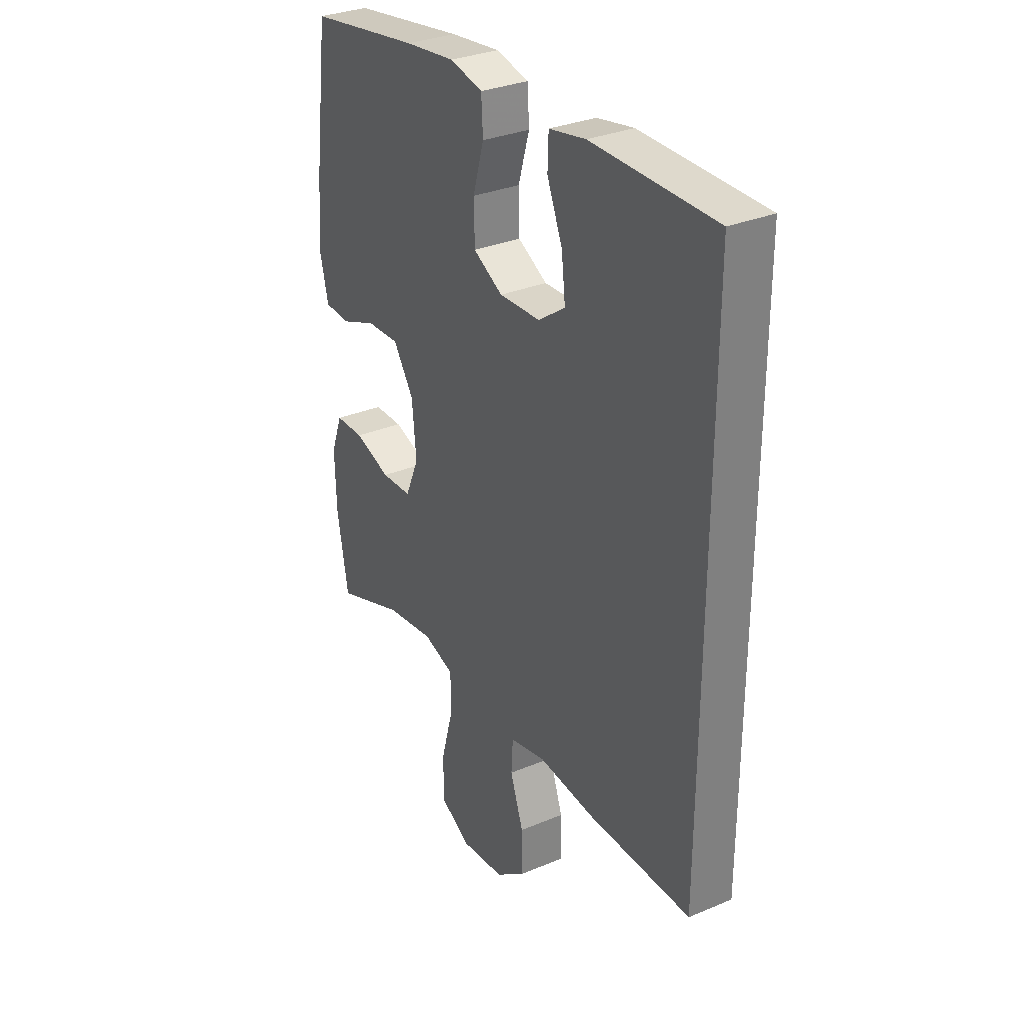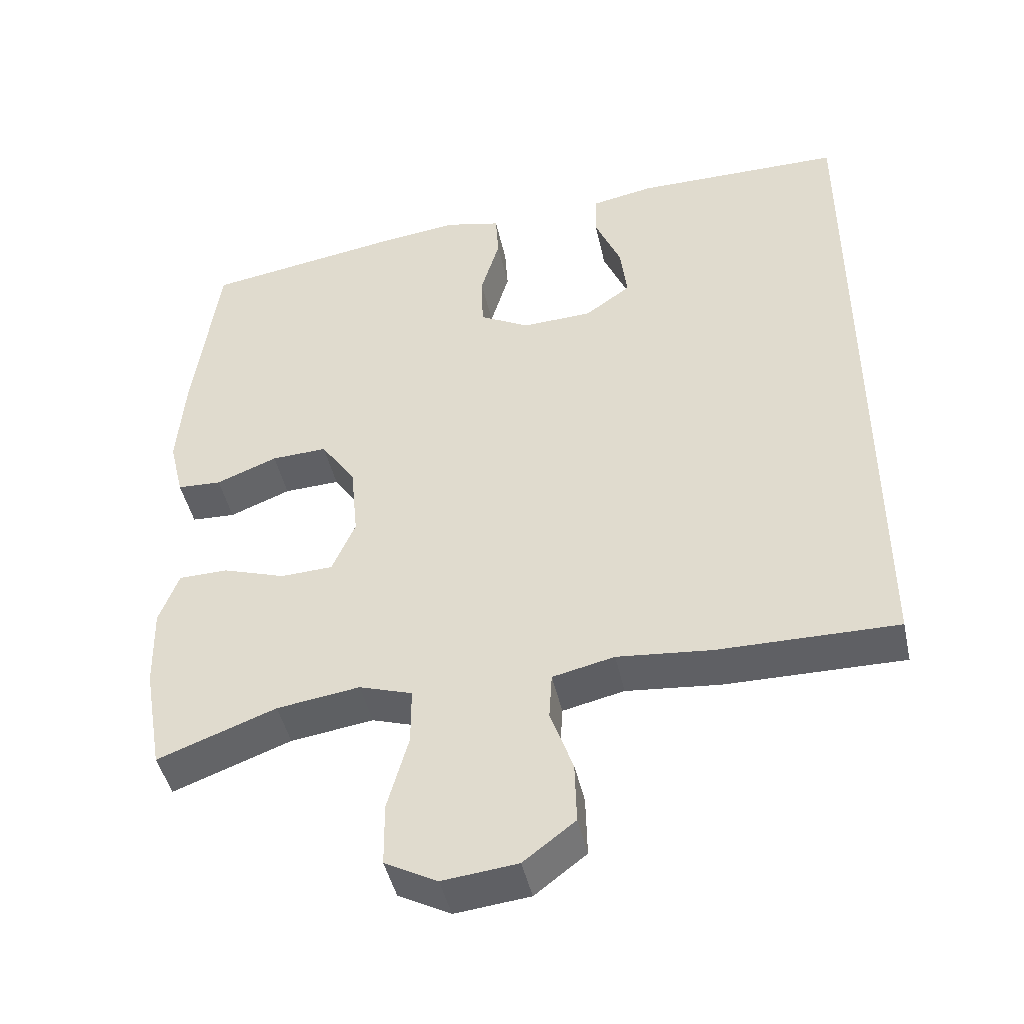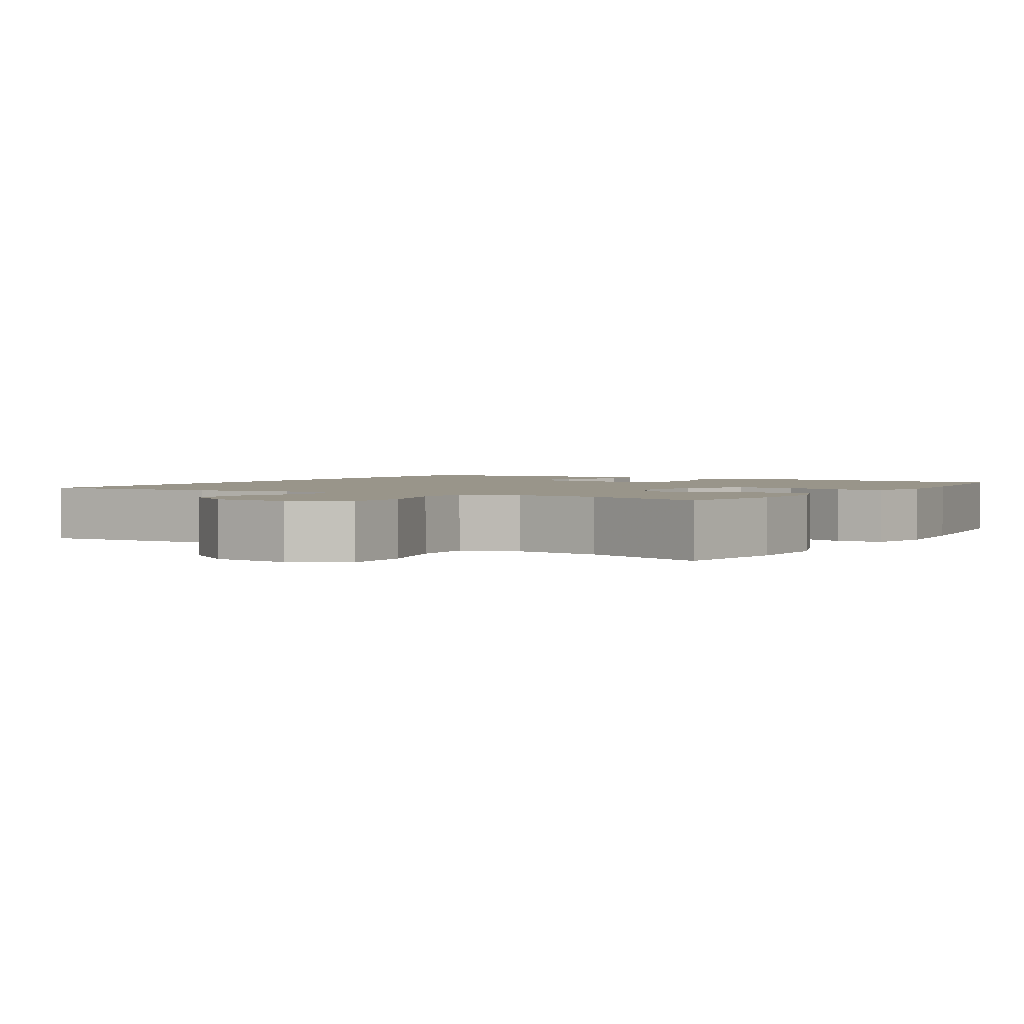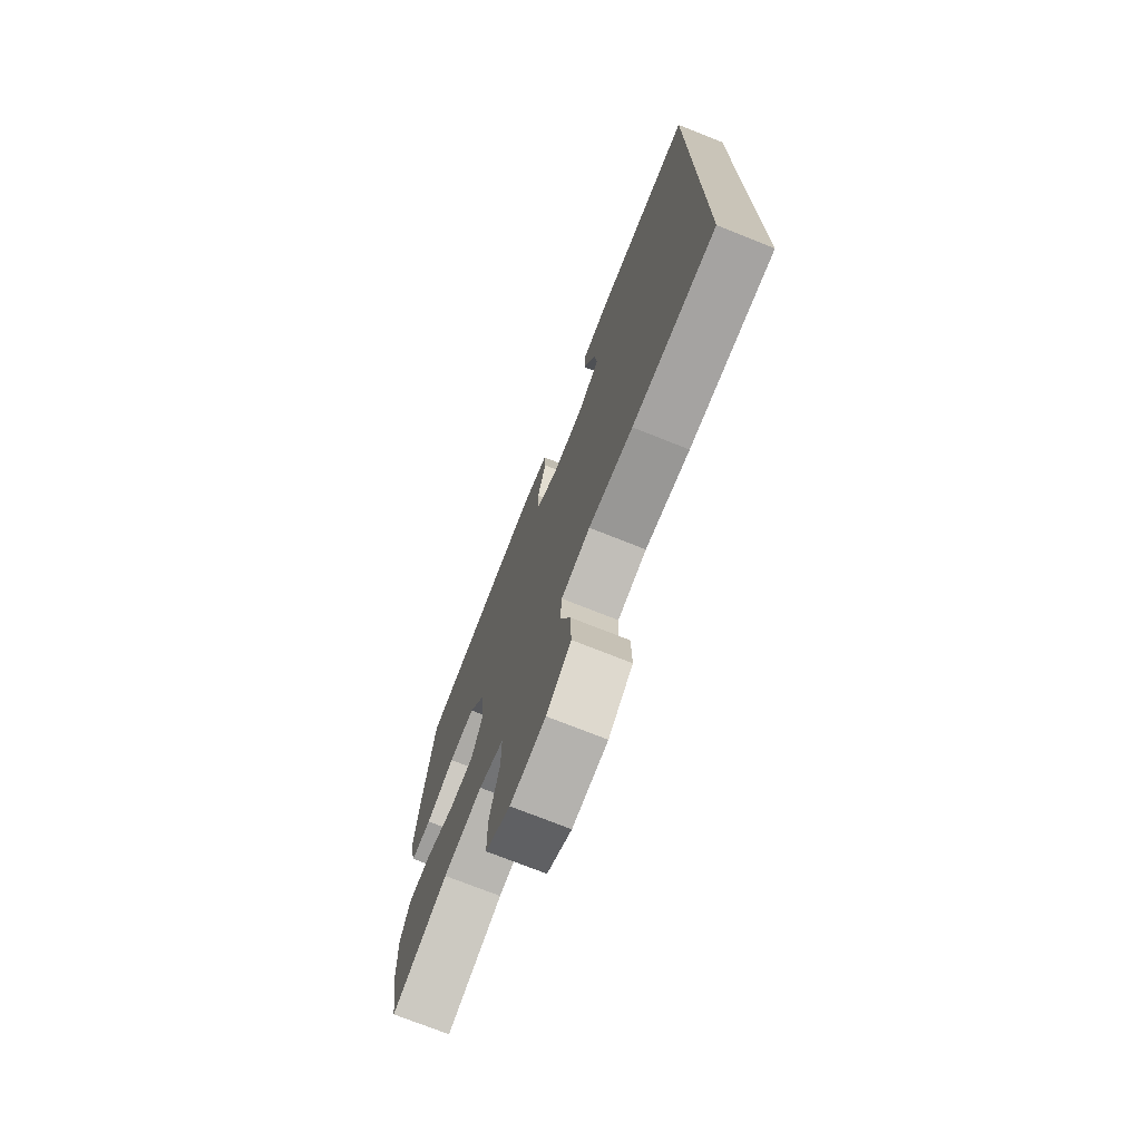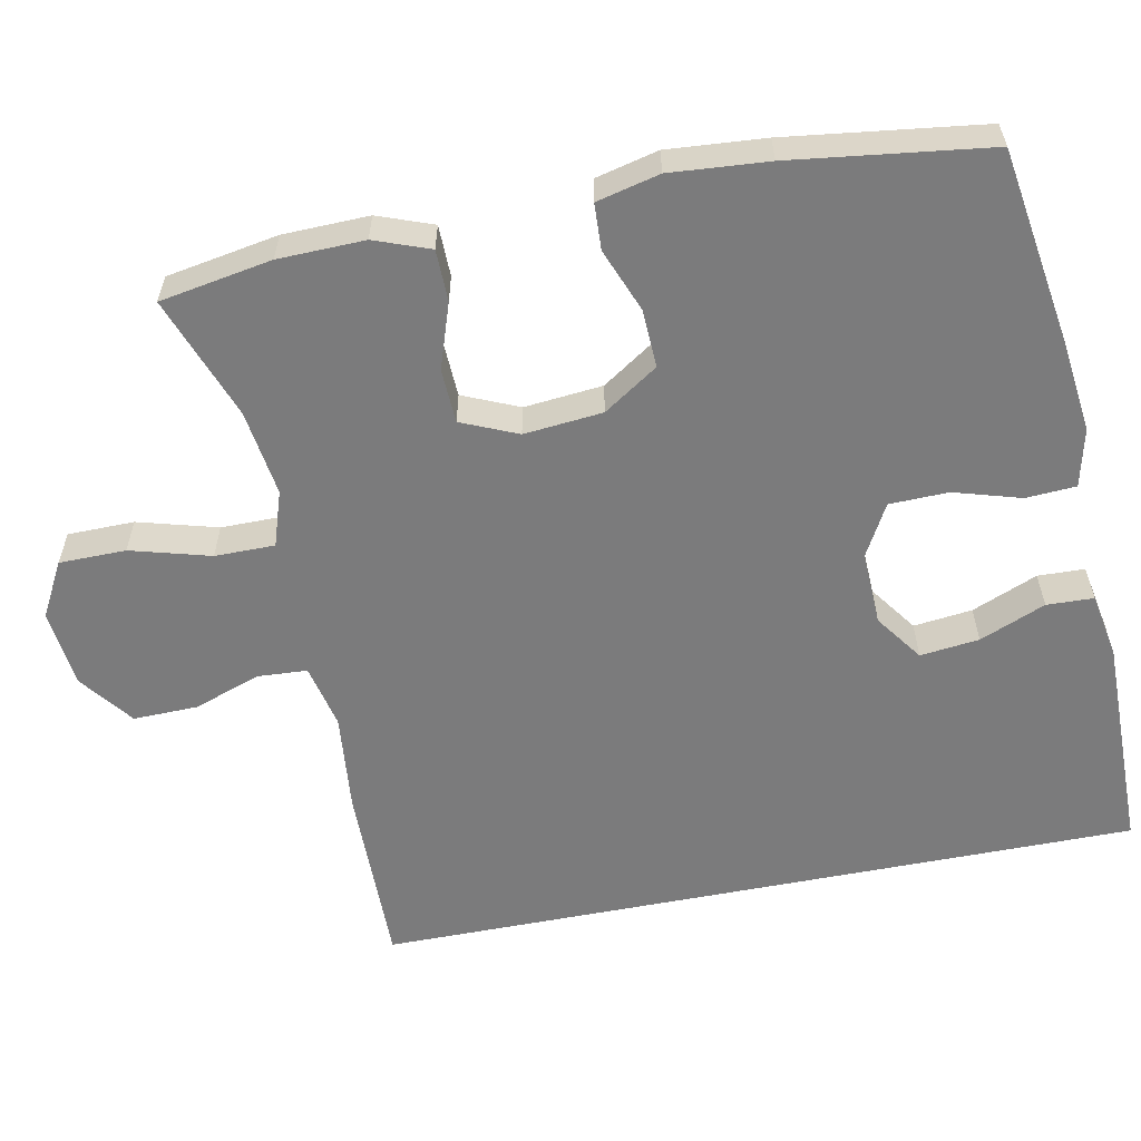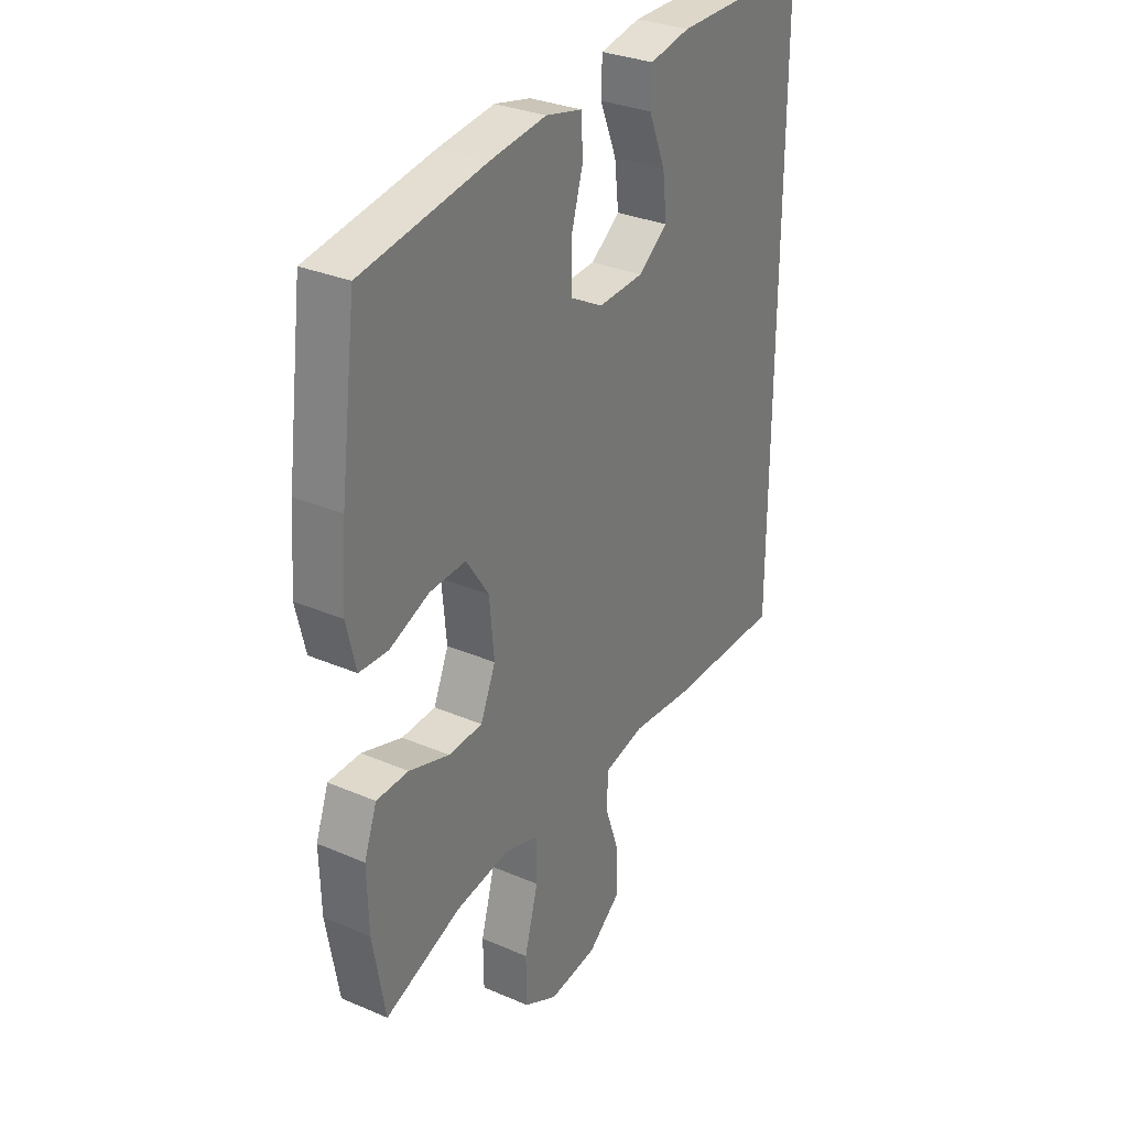
<metadata>
{"format":"obj","ext":"obj","renderer":"f3d","projection":"perspective","resolution":1024,"background":"white","views":[{"elev":31.5,"azim":59.2,"up":"+Z"},{"elev":-45.3,"azim":12.4,"up":"+Z"},{"elev":2.1,"azim":-149.6,"up":"+Y"},{"elev":-73.8,"azim":68.3,"up":"+Z"},{"elev":-58.5,"azim":-78.8,"up":"+Y"},{"elev":31.2,"azim":-58.6,"up":"+Z"}]}
</metadata>
<code>
v 0.5 0.07 0.557
v 0.5 0.07 -0.452
v 0.254 0.07 -0.449
v 0.124 0.07 -0.436
v 0.039 0.07 -0.455
v 0.035 0.07 -0.52
v 0.066 0.07 -0.609
v 0.068 0.07 -0.694
v -0.003 0.07 -0.748
v -0.106 0.07 -0.759
v -0.178 0.07 -0.72
v -0.179 0.07 -0.632
v -0.15 0.07 -0.527
v -0.15 0.07 -0.448
v -0.223 0.07 -0.424
v -0.337 0.07 -0.44
v -0.5 0.07 -0.5
v -0.526 0.07 -0.352
v -0.529 0.07 -0.238
v -0.502 0.07 -0.165
v -0.434 0.07 -0.164
v -0.348 0.07 -0.193
v -0.276 0.07 -0.19
v -0.244 0.07 -0.116
v -0.254 0.07 -0.012
v -0.302 0.07 0.06
v -0.379 0.07 0.057
v -0.463 0.07 0.024
v -0.524 0.07 0.027
v -0.544 0.07 0.11
v -0.534 0.07 0.239
v -0.5 0.07 0.5
v -0.236 0.07 0.541
v -0.118 0.07 0.555
v -0.041 0.07 0.537
v -0.037 0.07 0.471
v -0.063 0.07 0.383
v -0.061 0.07 0.305
v 0.008 0.07 0.267
v 0.105 0.07 0.271
v 0.168 0.07 0.316
v 0.159 0.07 0.394
v 0.123 0.07 0.481
v 0.125 0.07 0.543
v 0.211 0.07 0.559
v 0.5 0 0.557
v 0.5 0 -0.452
v 0.254 0 -0.449
v 0.124 0 -0.436
v 0.039 0 -0.455
v 0.035 0 -0.52
v 0.066 0 -0.609
v 0.068 0 -0.694
v -0.003 0 -0.748
v -0.106 0 -0.759
v -0.178 0 -0.72
v -0.179 0 -0.632
v -0.15 0 -0.527
v -0.15 0 -0.448
v -0.223 0 -0.424
v -0.337 0 -0.44
v -0.5 0 -0.5
v -0.526 0 -0.352
v -0.529 0 -0.238
v -0.502 0 -0.165
v -0.434 0 -0.164
v -0.348 0 -0.193
v -0.276 0 -0.19
v -0.244 0 -0.116
v -0.254 0 -0.012
v -0.302 0 0.06
v -0.379 0 0.057
v -0.463 0 0.024
v -0.524 0 0.027
v -0.544 0 0.11
v -0.534 0 0.239
v -0.5 0 0.5
v -0.236 0 0.541
v -0.118 0 0.555
v -0.041 0 0.537
v -0.037 0 0.471
v -0.063 0 0.383
v -0.061 0 0.305
v 0.008 0 0.267
v 0.105 0 0.271
v 0.168 0 0.316
v 0.159 0 0.394
v 0.123 0 0.481
v 0.125 0 0.543
v 0.211 0 0.559
f 42 43 44 45
f 41 42 45 1
f 34 35 36 37
f 34 37 38
f 33 34 38
f 32 33 38
f 31 32 38 39
f 27 28 29 30
f 26 27 30 31
f 19 20 21 22
f 19 22 23
f 16 17 18 19
f 15 16 19 23
f 14 15 23 24
f 10 11 12 13
f 10 13 14
f 9 10 14
f 6 7 8 9
f 5 6 9 14
f 4 5 14 24
f 41 1 2 3
f 40 41 3 4
f 26 31 39 40
f 25 26 40 4
f 4 24 25
f 90 89 88 87
f 46 90 87 86
f 82 81 80 79
f 83 82 79
f 83 79 78
f 83 78 77
f 84 83 77 76
f 75 74 73 72
f 76 75 72 71
f 67 66 65 64
f 68 67 64
f 64 63 62 61
f 68 64 61 60
f 69 68 60 59
f 58 57 56 55
f 59 58 55
f 59 55 54
f 54 53 52 51
f 59 54 51 50
f 69 59 50 49
f 48 47 46 86
f 49 48 86 85
f 85 84 76 71
f 49 85 71 70
f 70 69 49
f 1 46 47 2
f 2 47 48 3
f 3 48 49 4
f 4 49 50 5
f 5 50 51 6
f 6 51 52 7
f 7 52 53 8
f 8 53 54 9
f 9 54 55 10
f 10 55 56 11
f 11 56 57 12
f 12 57 58 13
f 13 58 59 14
f 14 59 60 15
f 15 60 61 16
f 16 61 62 17
f 17 62 63 18
f 18 63 64 19
f 19 64 65 20
f 20 65 66 21
f 21 66 67 22
f 22 67 68 23
f 23 68 69 24
f 24 69 70 25
f 25 70 71 26
f 26 71 72 27
f 27 72 73 28
f 28 73 74 29
f 29 74 75 30
f 30 75 76 31
f 31 76 77 32
f 32 77 78 33
f 33 78 79 34
f 34 79 80 35
f 35 80 81 36
f 36 81 82 37
f 37 82 83 38
f 38 83 84 39
f 39 84 85 40
f 40 85 86 41
f 41 86 87 42
f 42 87 88 43
f 43 88 89 44
f 44 89 90 45
f 45 90 46 1

</code>
